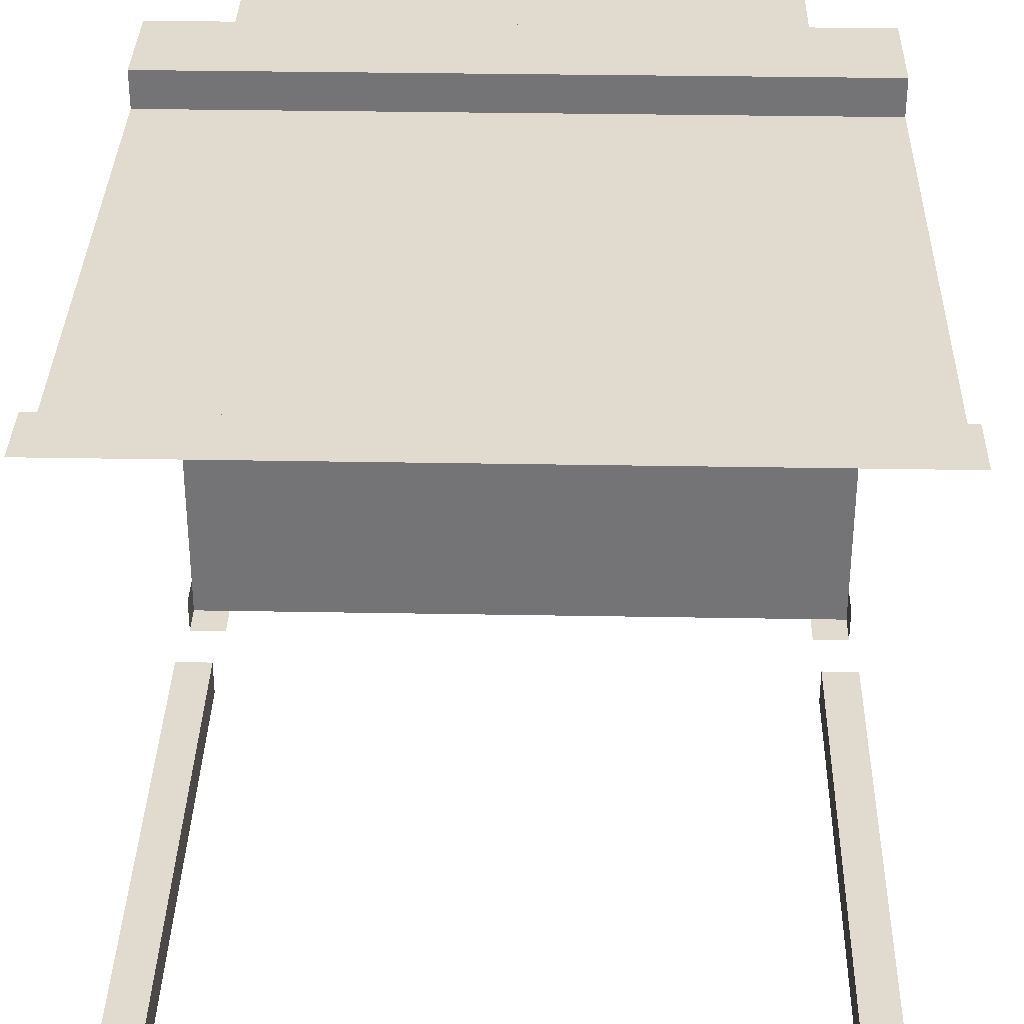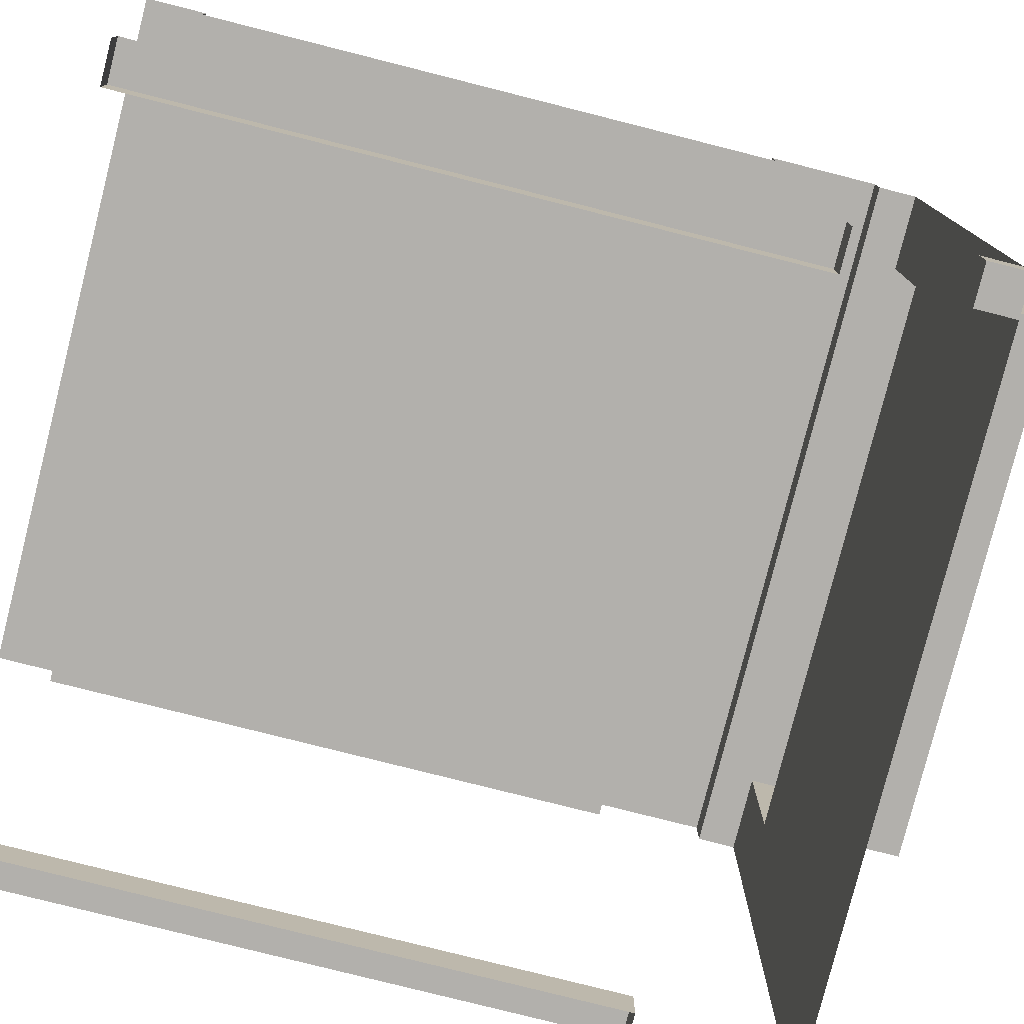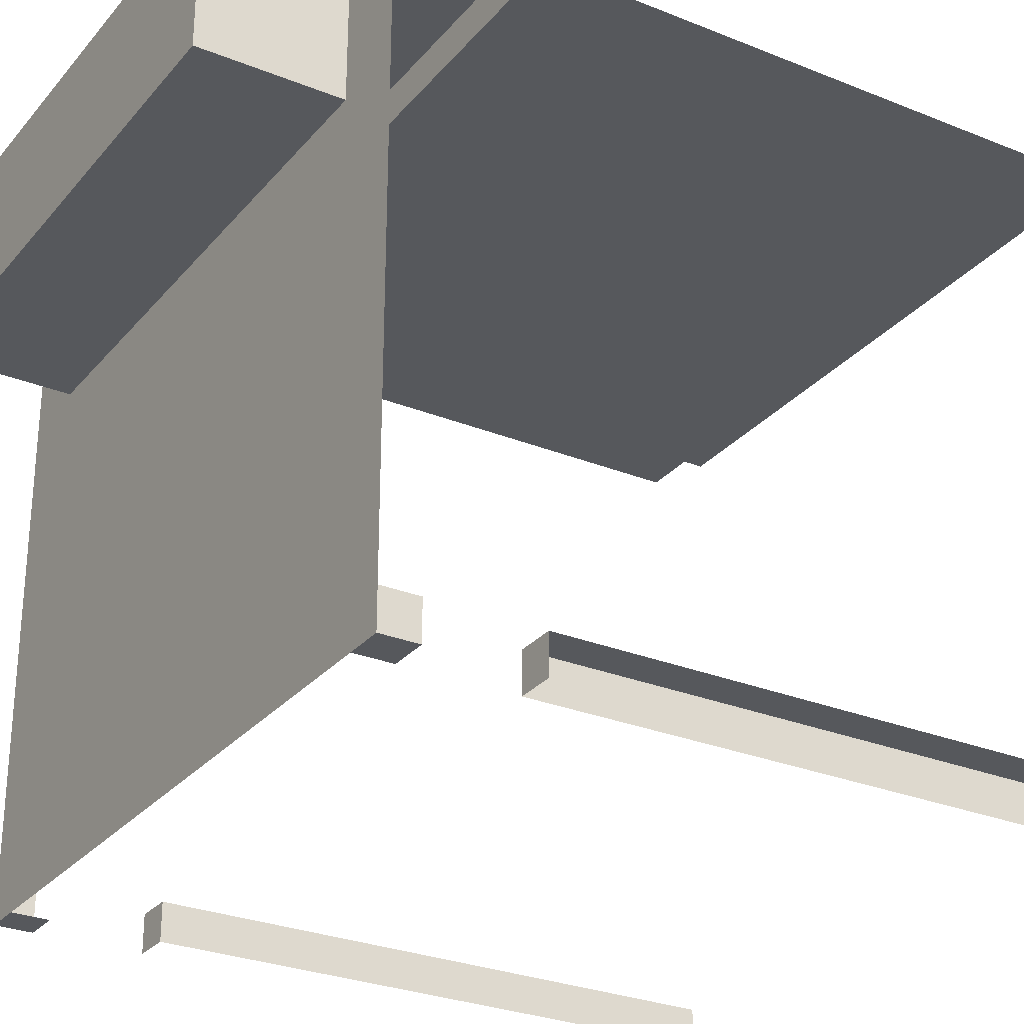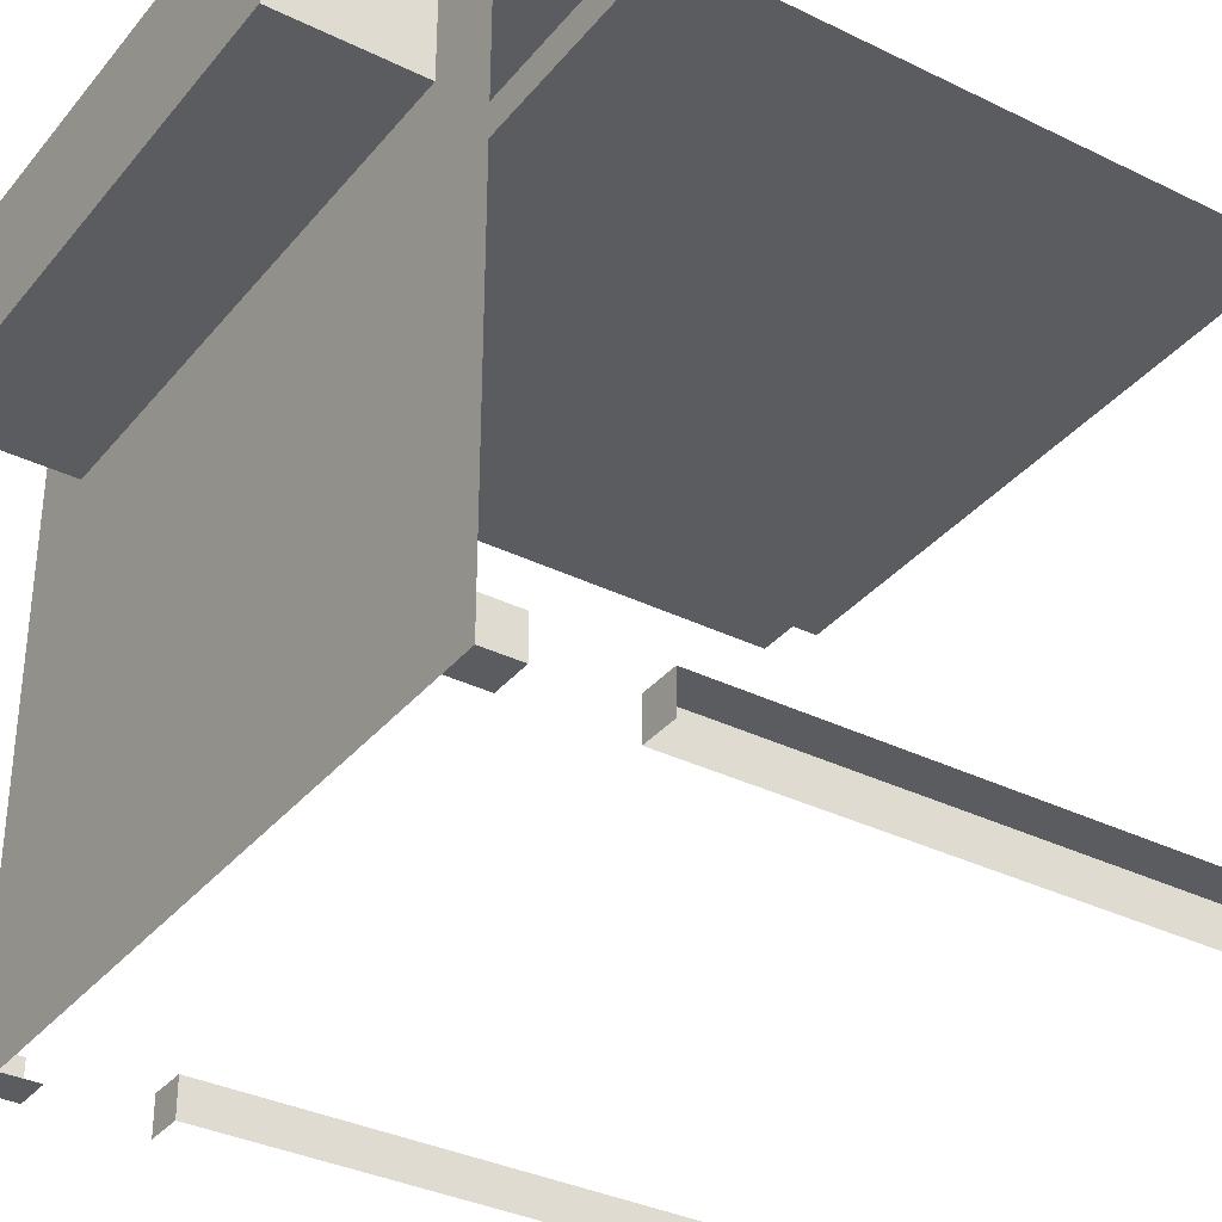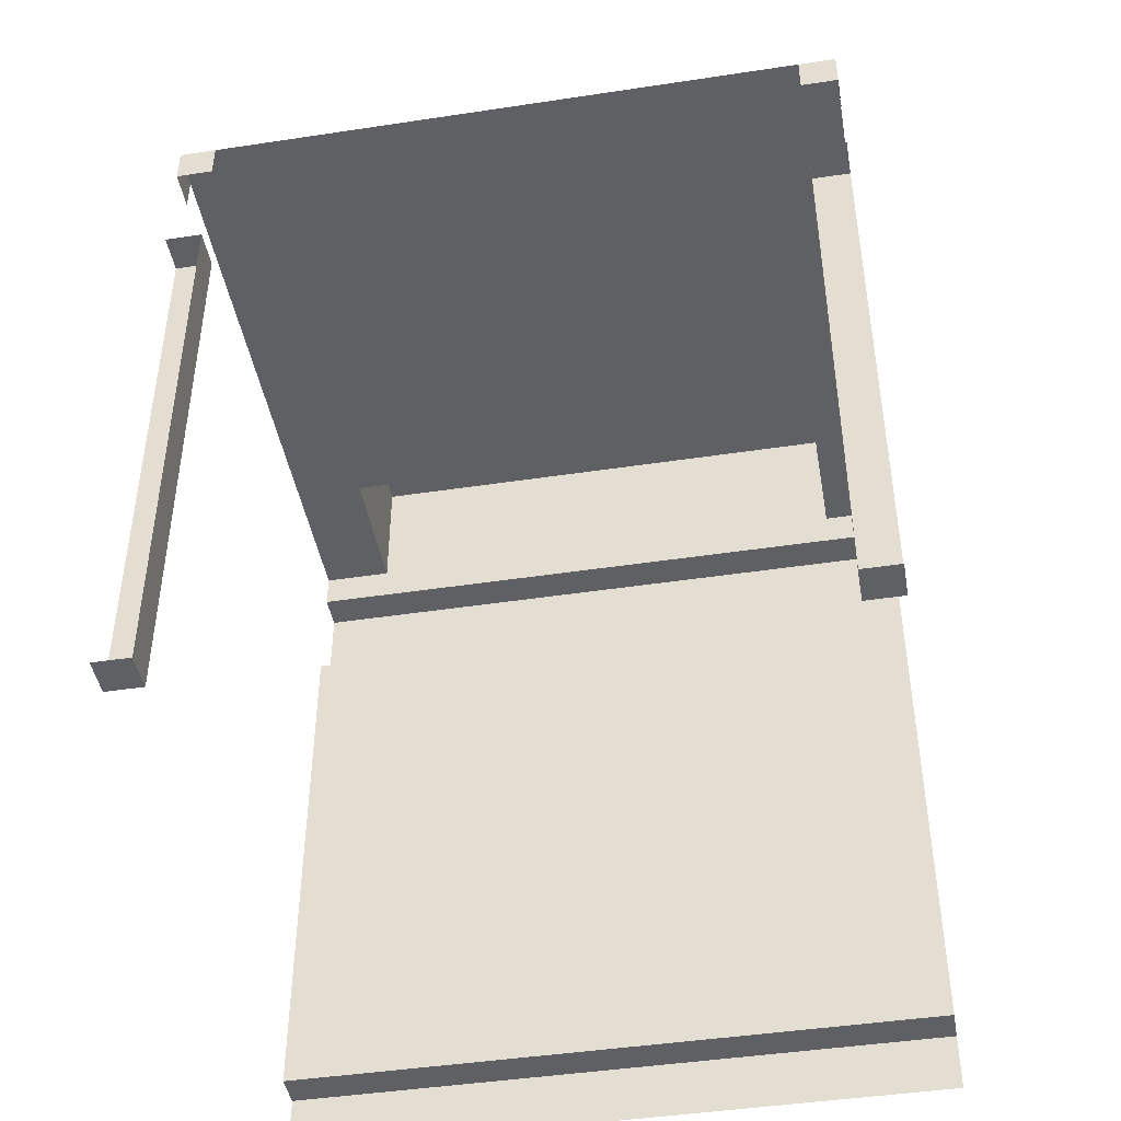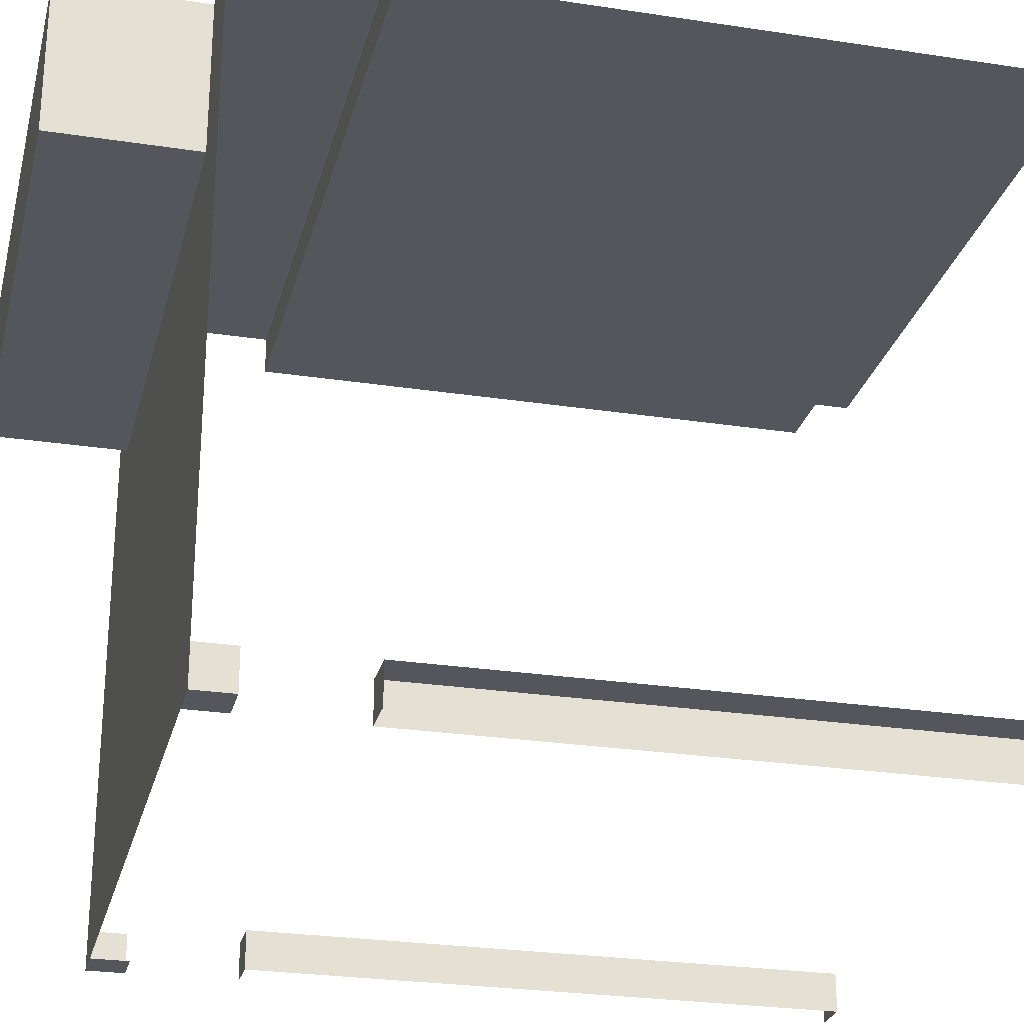
<metadata>
{"format":"obj","ext":"obj","renderer":"f3d","projection":"perspective","resolution":1024,"background":"white","views":[{"elev":33.6,"azim":1.4,"up":"+Z"},{"elev":-78.7,"azim":75.8,"up":"+Z"},{"elev":-28.3,"azim":-121.5,"up":"+Z"},{"elev":-34.6,"azim":-123.4,"up":"+Z"},{"elev":-44.6,"azim":-170.0,"up":"+Y"},{"elev":-26.3,"azim":-103.6,"up":"+Z"}]}
</metadata>
<code>
o Claimed_10001010
v 1.25 2.313 -1.113
v 1.25 0.2197 -1.113
v 1.25 2.313 -1.25
v 1.25 0.2197 -1.25
v 1.113 0.2197 -1.25
v 1.113 2.313 -1.25
v 1.113 0.2197 -1.113
v 1.113 2.313 -1.113
v 1.25 2.83 -1.113
v 1.25 2.697 -1.113
v 1.25 2.697 -1.25
v 1.25 2.83 -1.25
v 1.113 2.697 -1.25
v 1.113 2.83 -1.25
v -1.25 2.83 -1.113
v -1.25 2.697 -1.113
v -1.25 2.83 -1.25
v -1.25 2.697 -1.25
v -1.113 2.697 -1.25
v -1.113 2.83 -1.25
v -1.113 2.313 -1.113
v -1.113 0.2197 -1.113
v -1.25 2.313 -1.113
v -1.25 0.2197 -1.113
v -1.25 0.2197 -1.25
v -1.25 2.313 -1.25
v -1.113 0.2197 -1.25
v -1.113 2.313 -1.25
v 0.9832 3.322 1.113
v -0.9832 3.322 1.113
v 0.9832 3.322 0.5792
v -0.9832 3.322 0.5792
v -0.9832 2.83 0.5792
v 0.9832 2.83 0.5792
v -0.9832 2.83 1.113
v 0.9832 2.83 1.113
v -1.25 2.83 1.113
v 1.25 2.83 1.113
v -1.25 2.313 1.113
v 1.25 2.313 1.113
v -1.25 0.2197 1.113
v 1.25 0.2197 1.113
v -1.25 0.2197 1.25
v 1.25 0.2197 1.25
v 1.25 -1e-06 1.25
v 1.25 2.313 1.25
v -1.25 2.313 1.25
v 1.25 2.697 1.25
v -1.25 0 1.25
v -1.25 2.697 1.25
v 1.25 2.697 1.113
v -1.25 2.697 1.113
v 1.113 0.2197 -1.25
v 1.113 0.2197 -1.113
v 1.113 0.2197 -1.113
v 1.25 0.2197 -1.113
v 1.113 2.313 -1.25
v 1.113 2.313 -1.113
v 1.113 2.313 -1.113
v 1.25 2.313 -1.113
v 1.25 2.697 -1.25
v 1.25 2.83 -1.25
v 1.25 2.83 -1.25
v -1.25 2.83 -1.25
v -1.25 2.83 -1.25
v -1.25 2.697 -1.25
v -1.113 2.313 -1.113
v -1.113 2.313 -1.113
v -1.113 0.2197 -1.113
v -1.113 0.2197 -1.113
v -1.113 2.313 -1.25
v -1.25 2.313 -1.113
v -1.113 0.2197 -1.25
v -1.25 0.2197 -1.113
v 0.9832 3.322 1.113
v 0.9832 3.322 1.113
v -0.9832 3.322 1.113
v -0.9832 3.322 1.113
v 0.9832 2.83 1.113
v 0.9832 2.83 1.113
v 0.9832 3.322 0.5792
v 0.9832 3.322 0.5792
v -0.9832 3.322 0.5792
v -0.9832 3.322 0.5792
v -0.9832 2.83 1.113
v -0.9832 2.83 1.113
v 0.9832 2.83 0.5792
v 0.9832 2.83 0.5792
v -0.9832 2.83 0.5792
v -0.9832 2.83 0.5792
v -1.25 2.83 1.113
v 1.25 2.83 1.113
v -1.25 2.313 1.113
v 1.25 2.313 1.113
v -1.25 0.2197 1.113
v 1.25 0.2197 1.113
v -1.25 0.2197 1.25
v 1.25 0.2197 1.25
v 1.25 2.313 1.25
v -1.25 2.313 1.25
v 1.25 2.697 1.25
v -1.25 2.697 1.25
v 1.25 2.697 1.113
v -1.25 2.697 1.113
f 1 2 54
f 7 53 6
f 5 55 56
f 60 59 57
f 10 11 12
f 14 62 61
f 15 17 18
f 19 66 64
f 28 67 23
f 24 69 27
f 22 74 72
f 73 70 68
f 63 88 79
f 85 90 65
f 31 32 30
f 36 75 77
f 80 34 81
f 86 78 83
f 89 84 82
f 63 65 90
f 35 91 104
f 92 36 103
f 35 104 103
f 40 39 41
f 96 95 43
f 94 46 47
f 98 97 49
f 99 101 102
f 51 52 50
f 58 1 54
f 8 7 6
f 4 5 56
f 3 60 57
f 9 10 12
f 13 14 61
f 16 15 18
f 20 19 64
f 26 28 23
f 25 24 27
f 21 22 72
f 71 73 68
f 38 63 79
f 37 85 65
f 29 31 30
f 35 36 77
f 76 80 81
f 33 86 83
f 87 89 82
f 88 63 90
f 36 35 103
f 42 40 41
f 44 96 43
f 93 94 47
f 45 98 49
f 100 99 102
f 48 51 50

</code>
